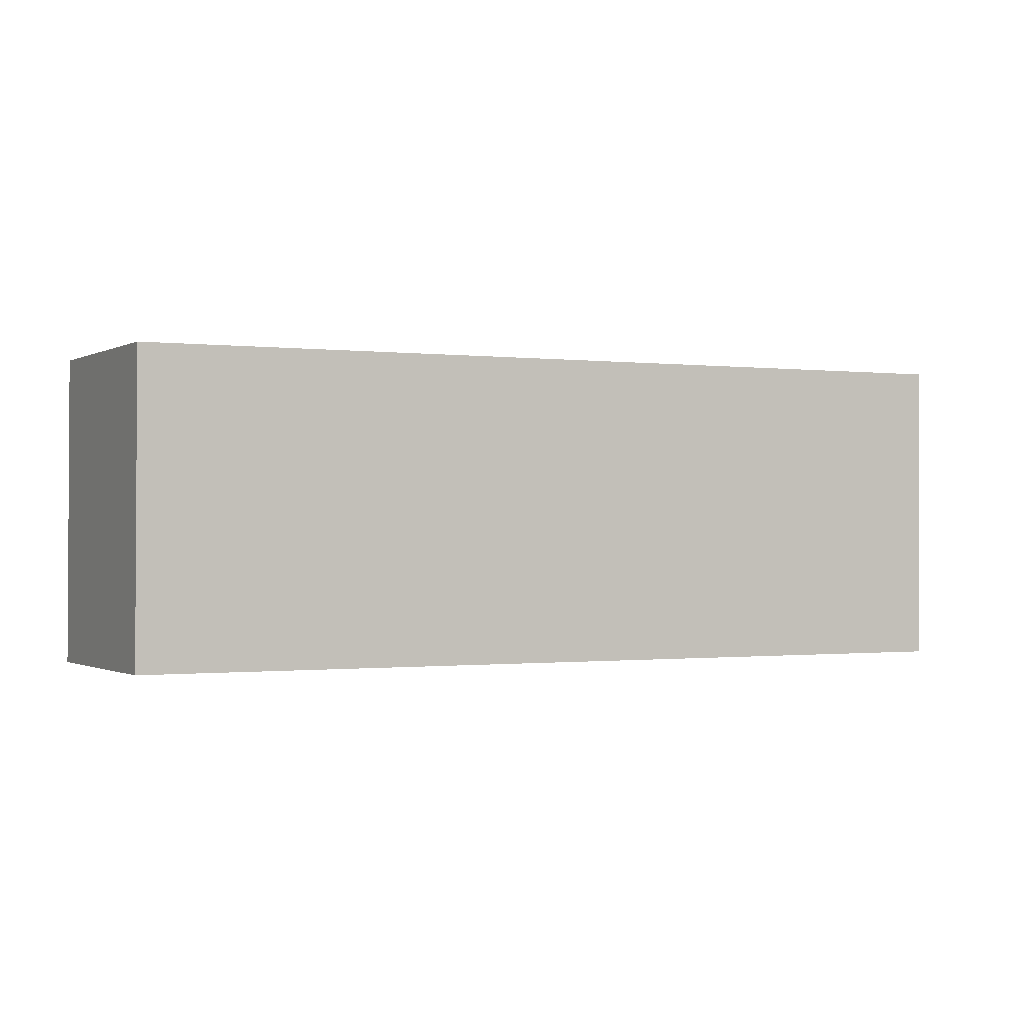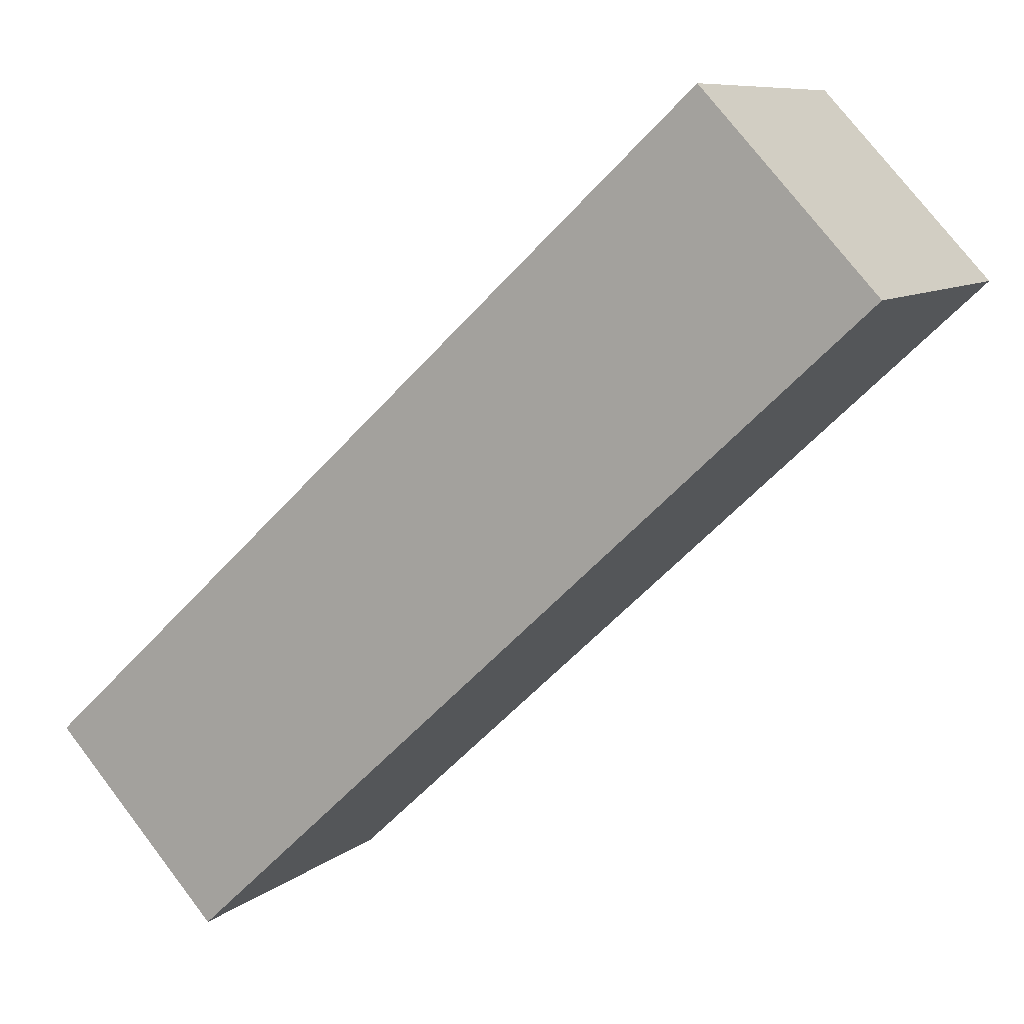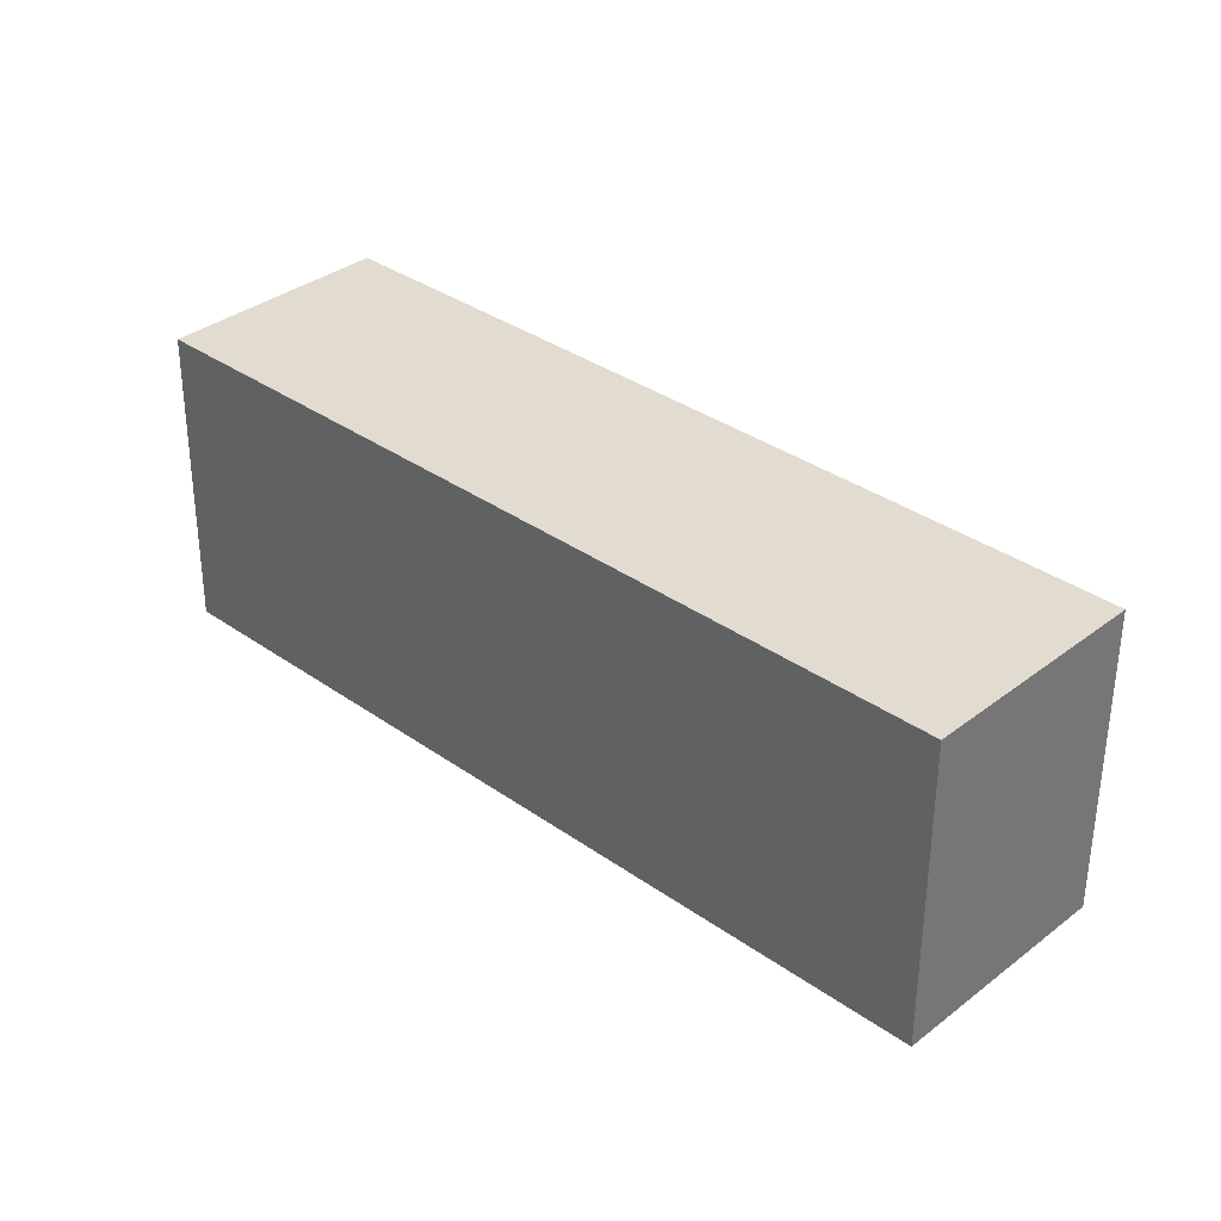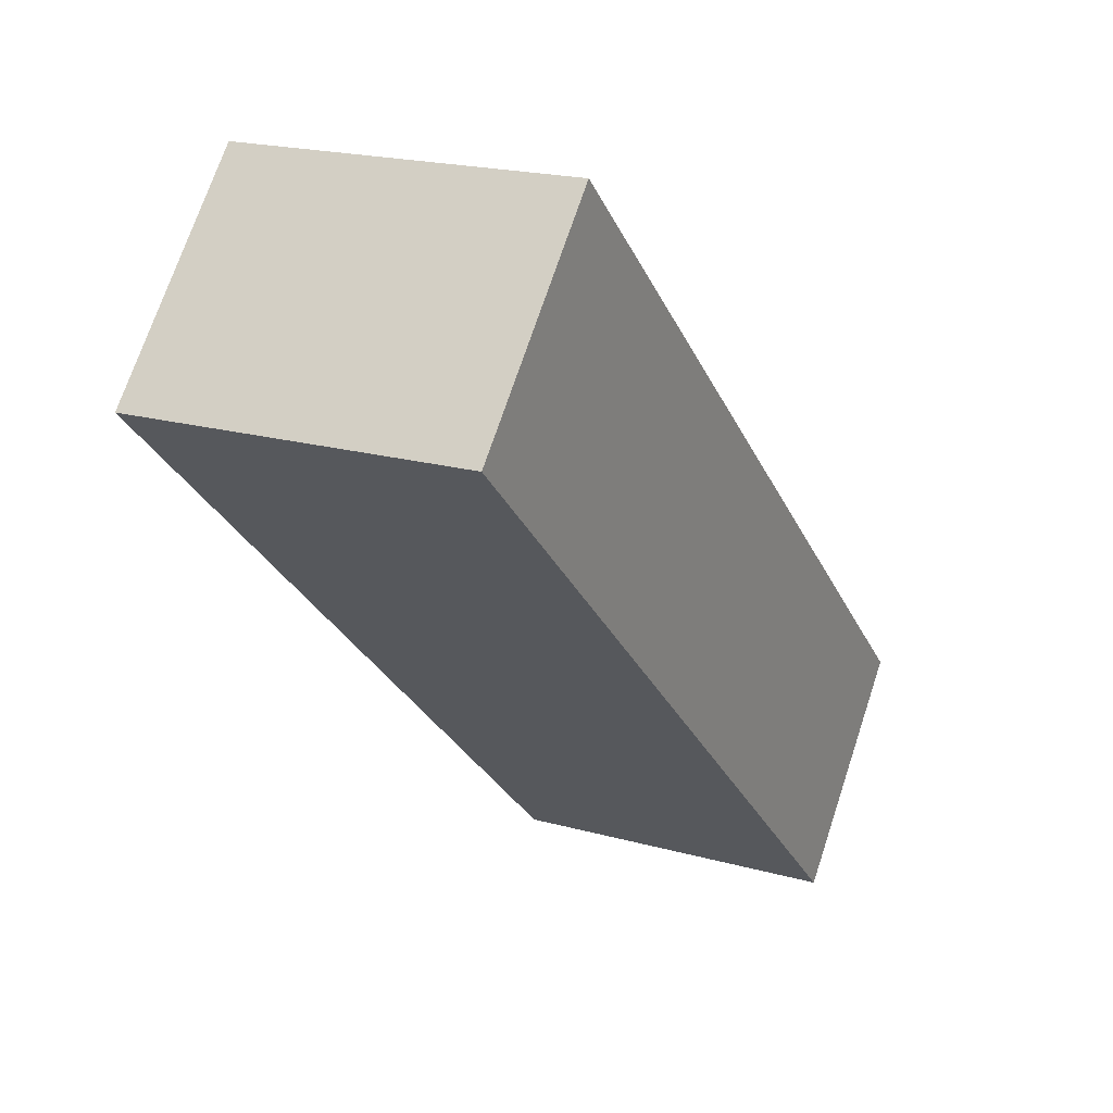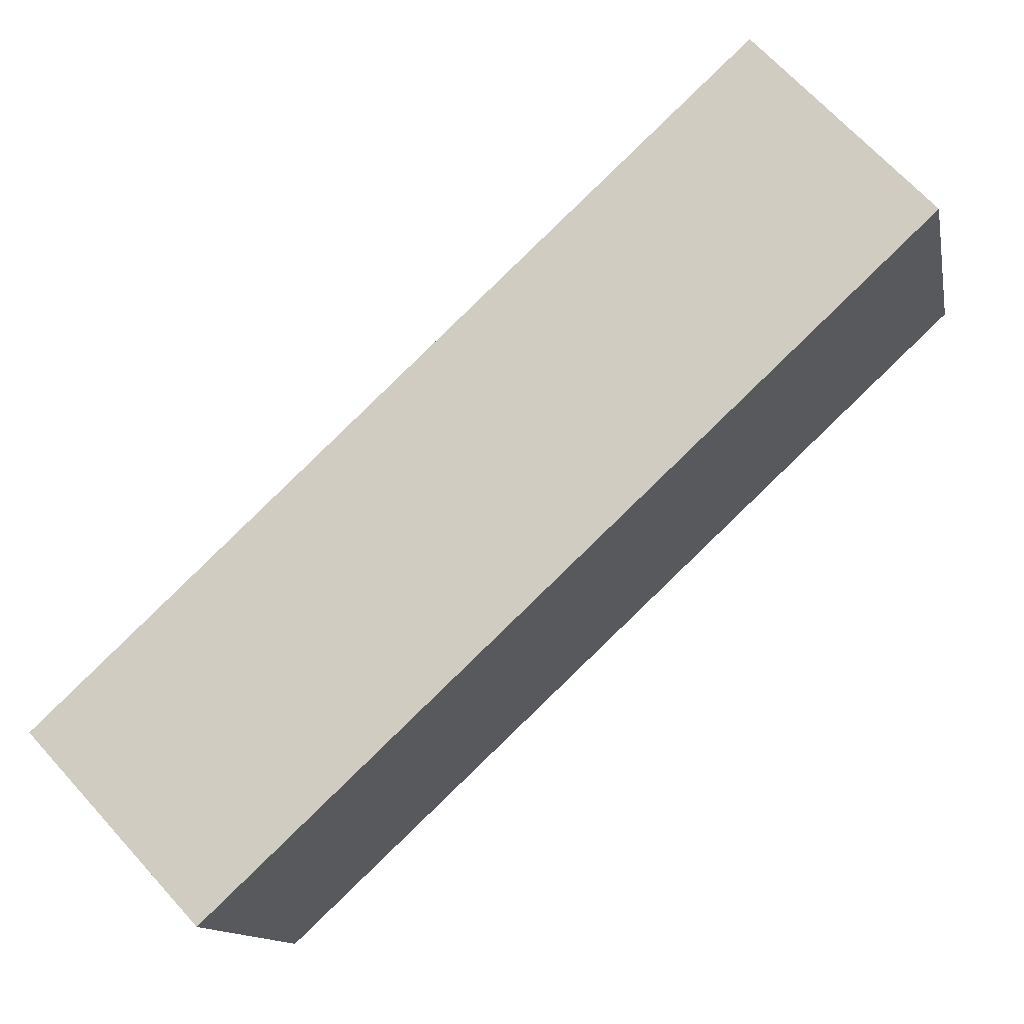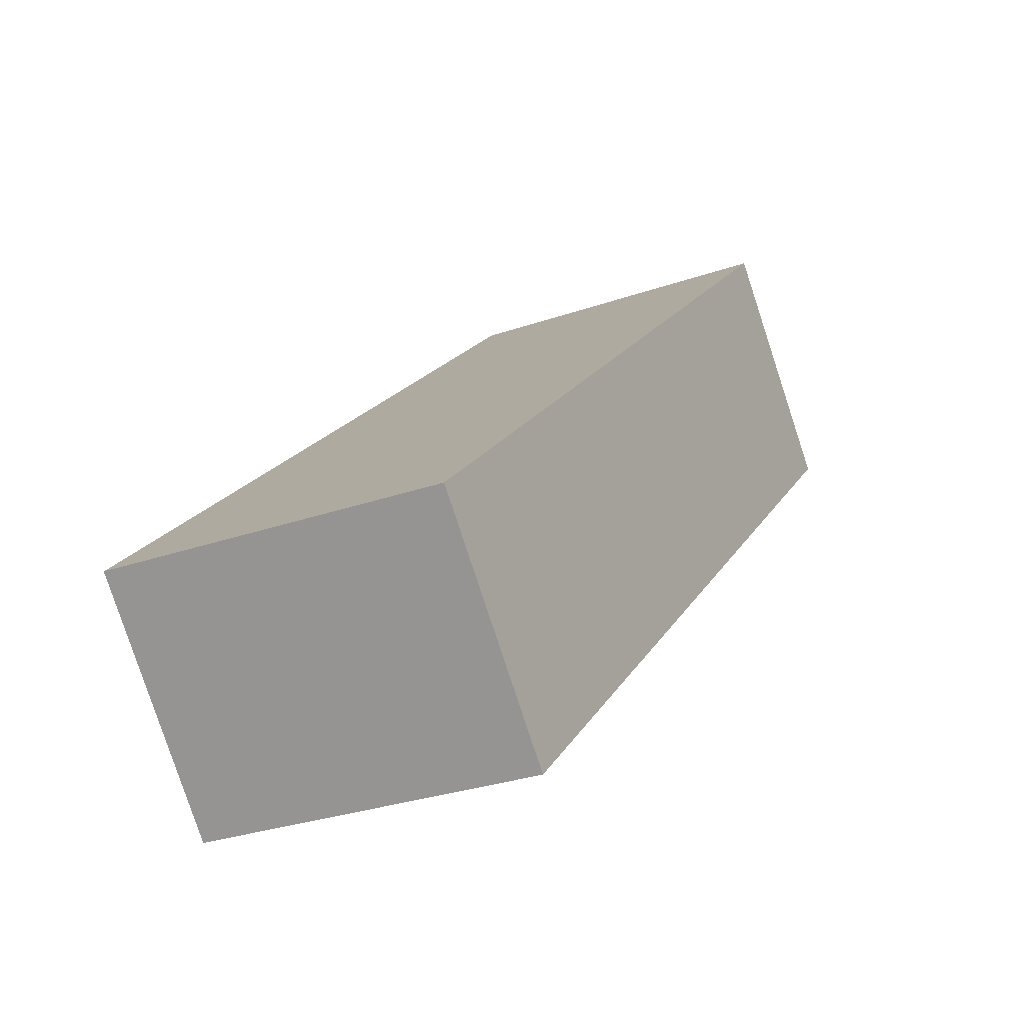
<metadata>
{"format":"obj","ext":"obj","renderer":"f3d","projection":"perspective","resolution":1024,"background":"white","views":[{"elev":-0.7,"azim":16.2,"up":"+Y"},{"elev":8.5,"azim":-153.3,"up":"+Z"},{"elev":34.2,"azim":86.8,"up":"+Y"},{"elev":20.0,"azim":-62.6,"up":"+Z"},{"elev":-13.1,"azim":-169.3,"up":"+Z"},{"elev":-29.4,"azim":117.3,"up":"+Z"}]}
</metadata>
<code>
g default
v -1108 -89.26 -1949
v -1920 -90.05 -1192
v -1106 292.6 -1951
v -1919 291.9 -1193
v -906.7 292.6 -1736
v -1719 291.9 -979.3
v -908 -89.26 -1735
v -1721 -90.05 -978.1
g pCube22 MurosDiag
f 1 2 4 3
f 3 4 6 5
f 5 6 8 7
f 7 8 2 1
f 2 8 6 4
f 7 1 3 5

</code>
